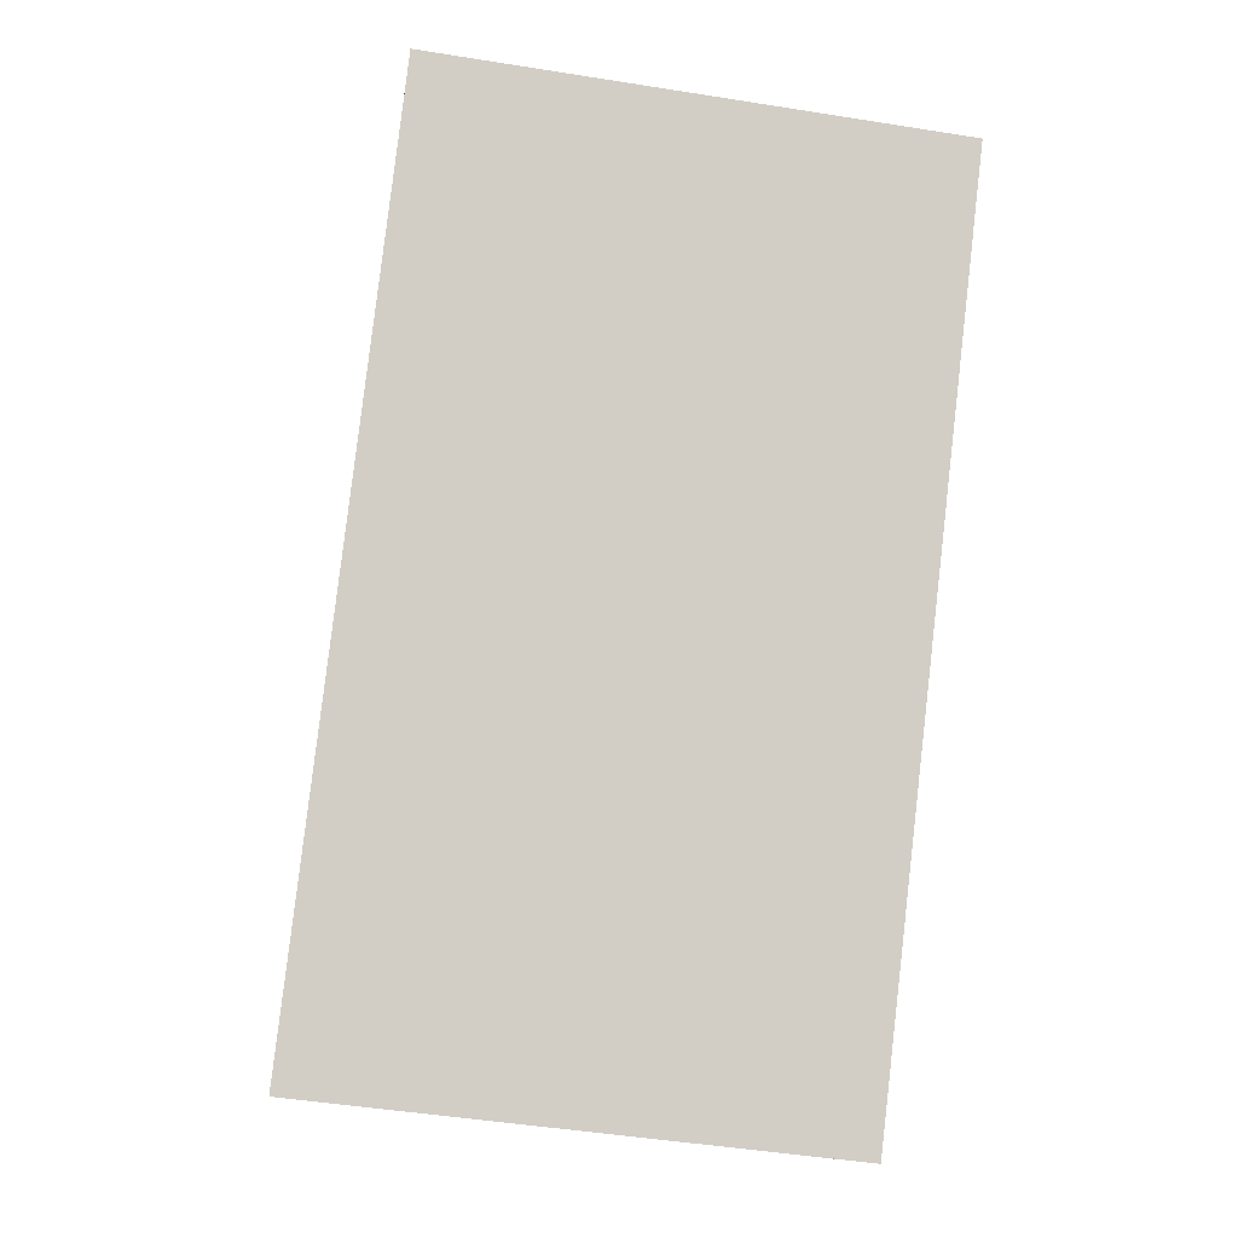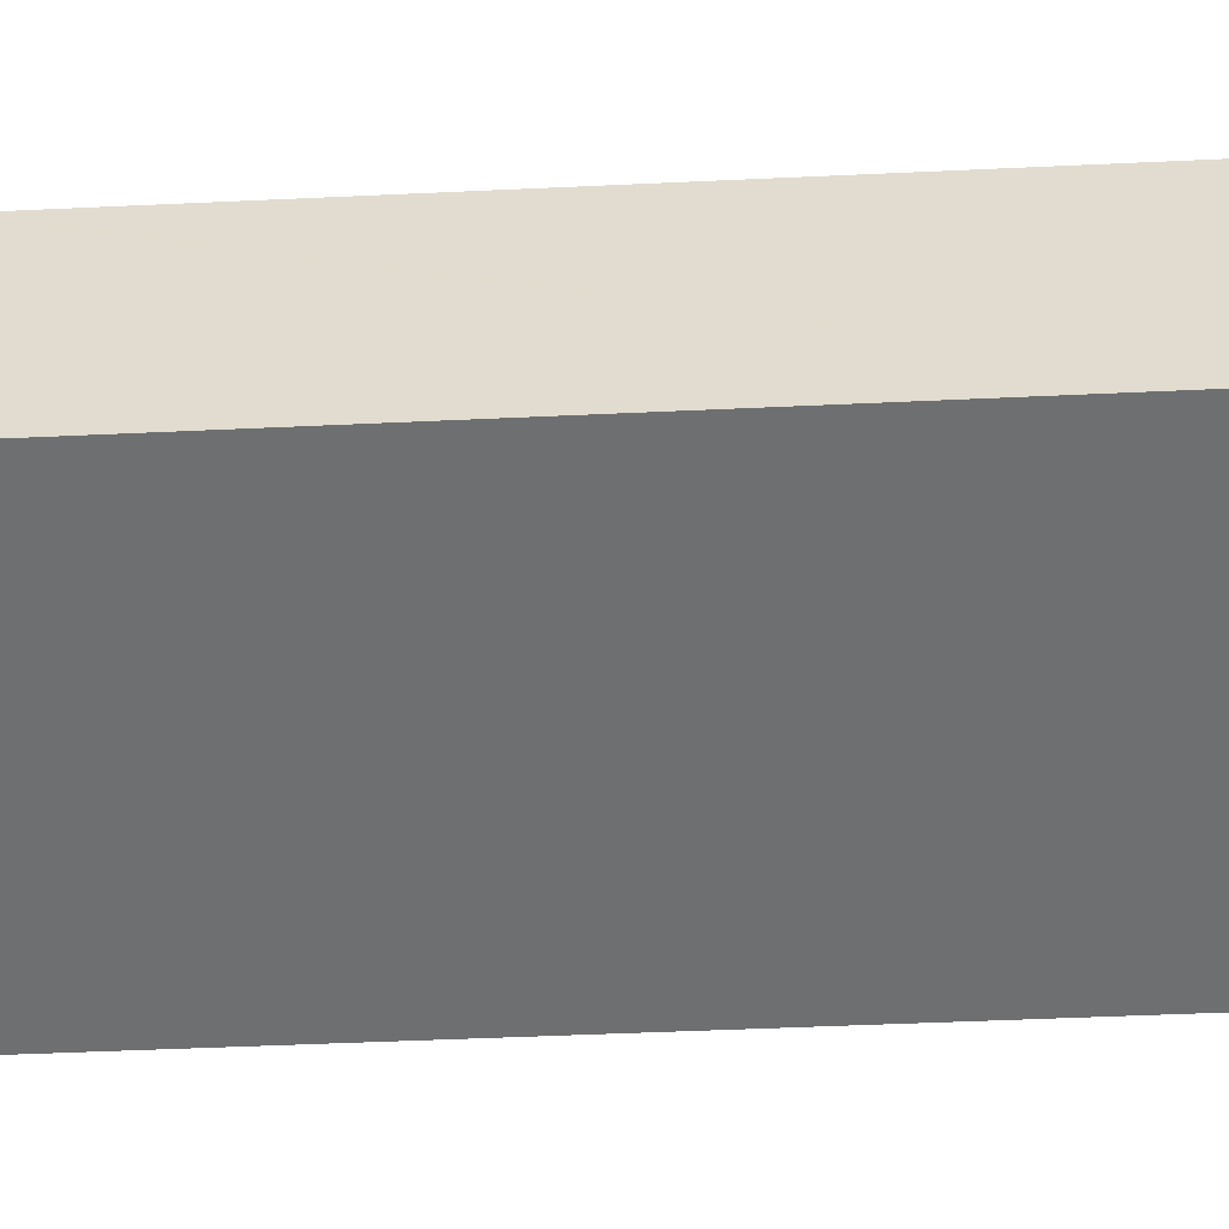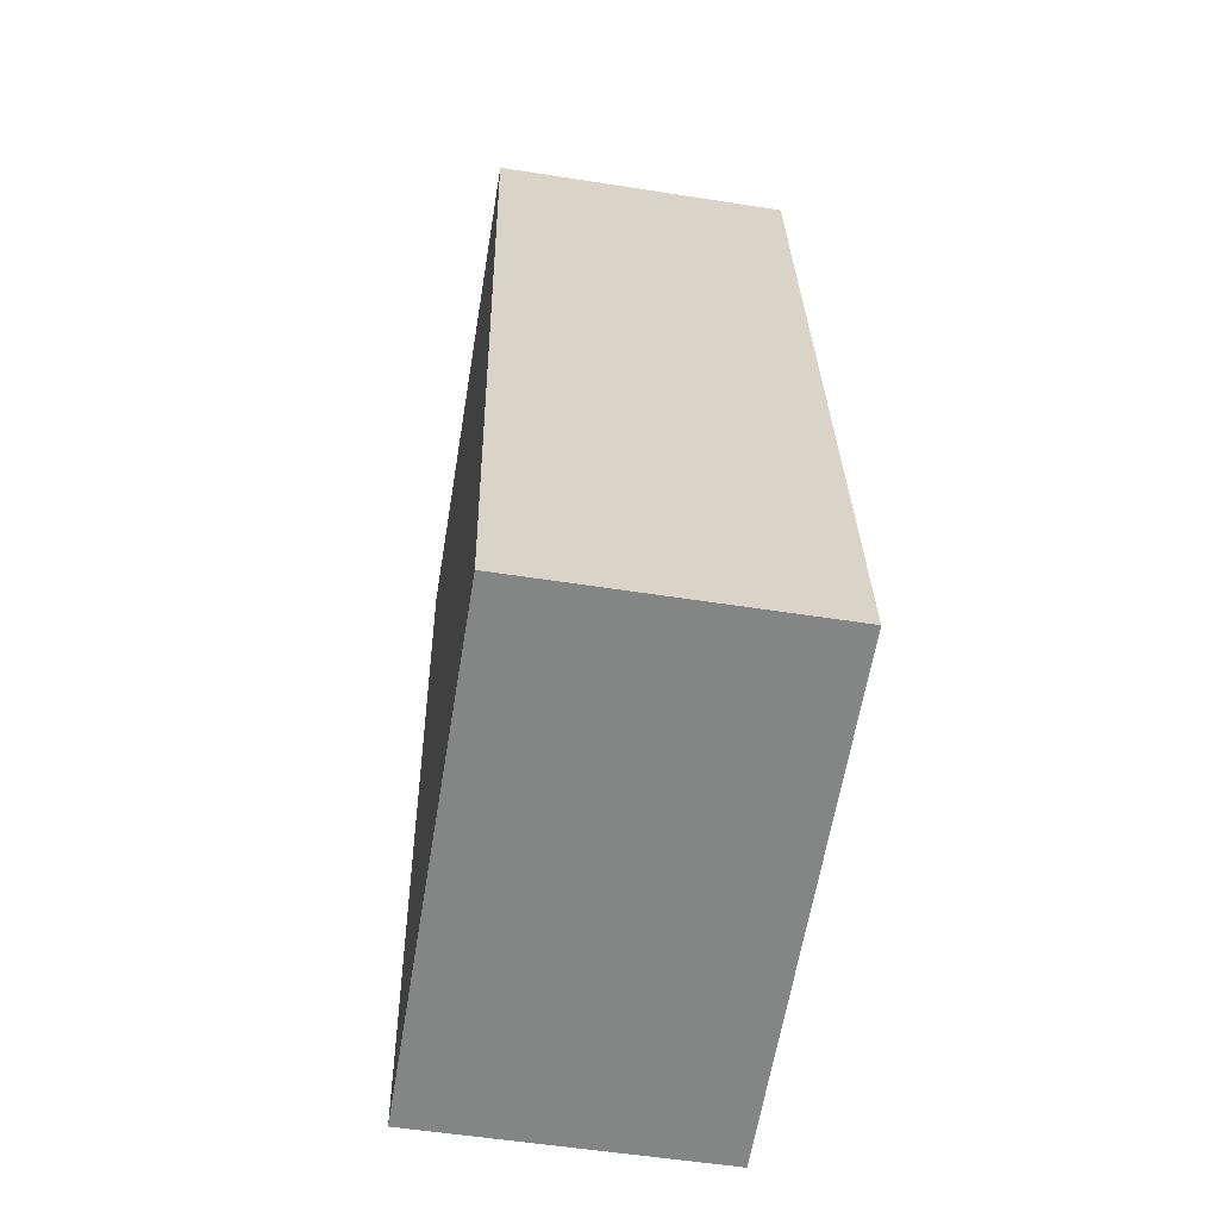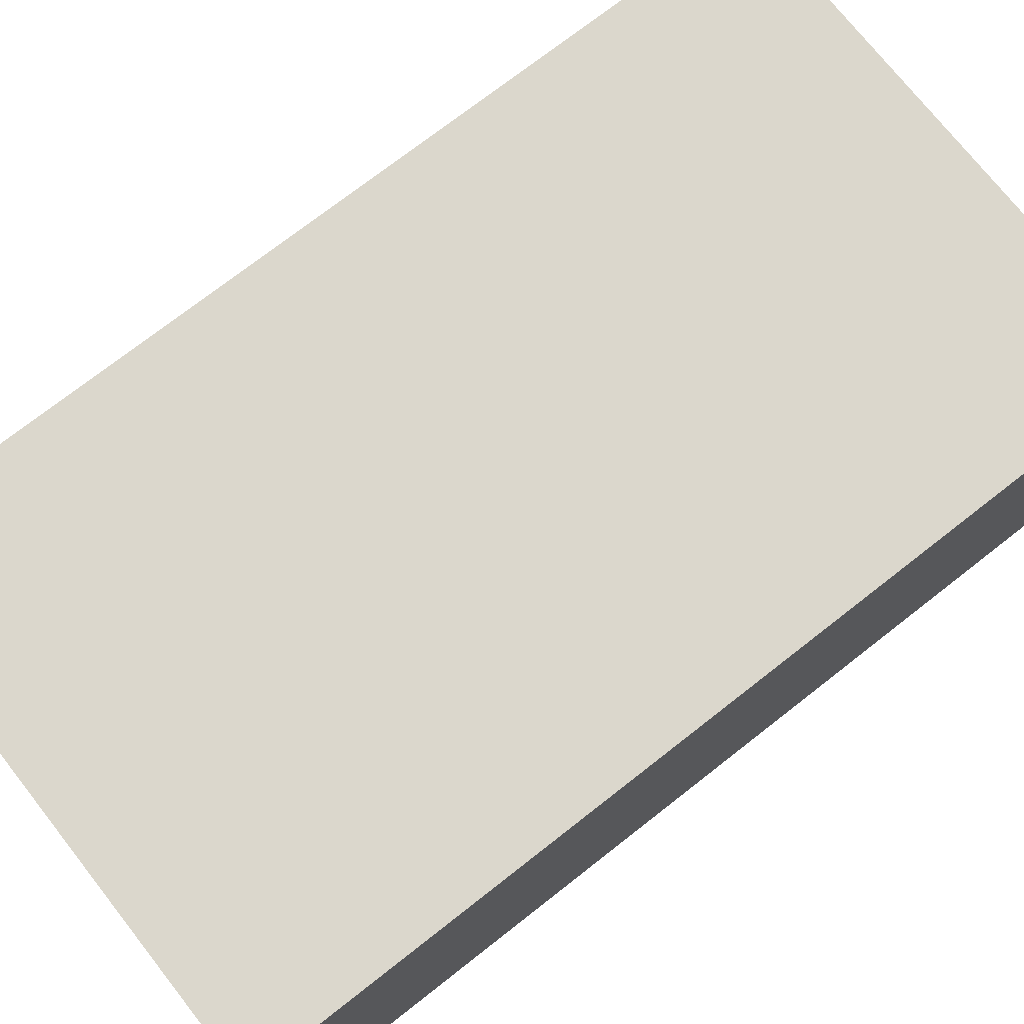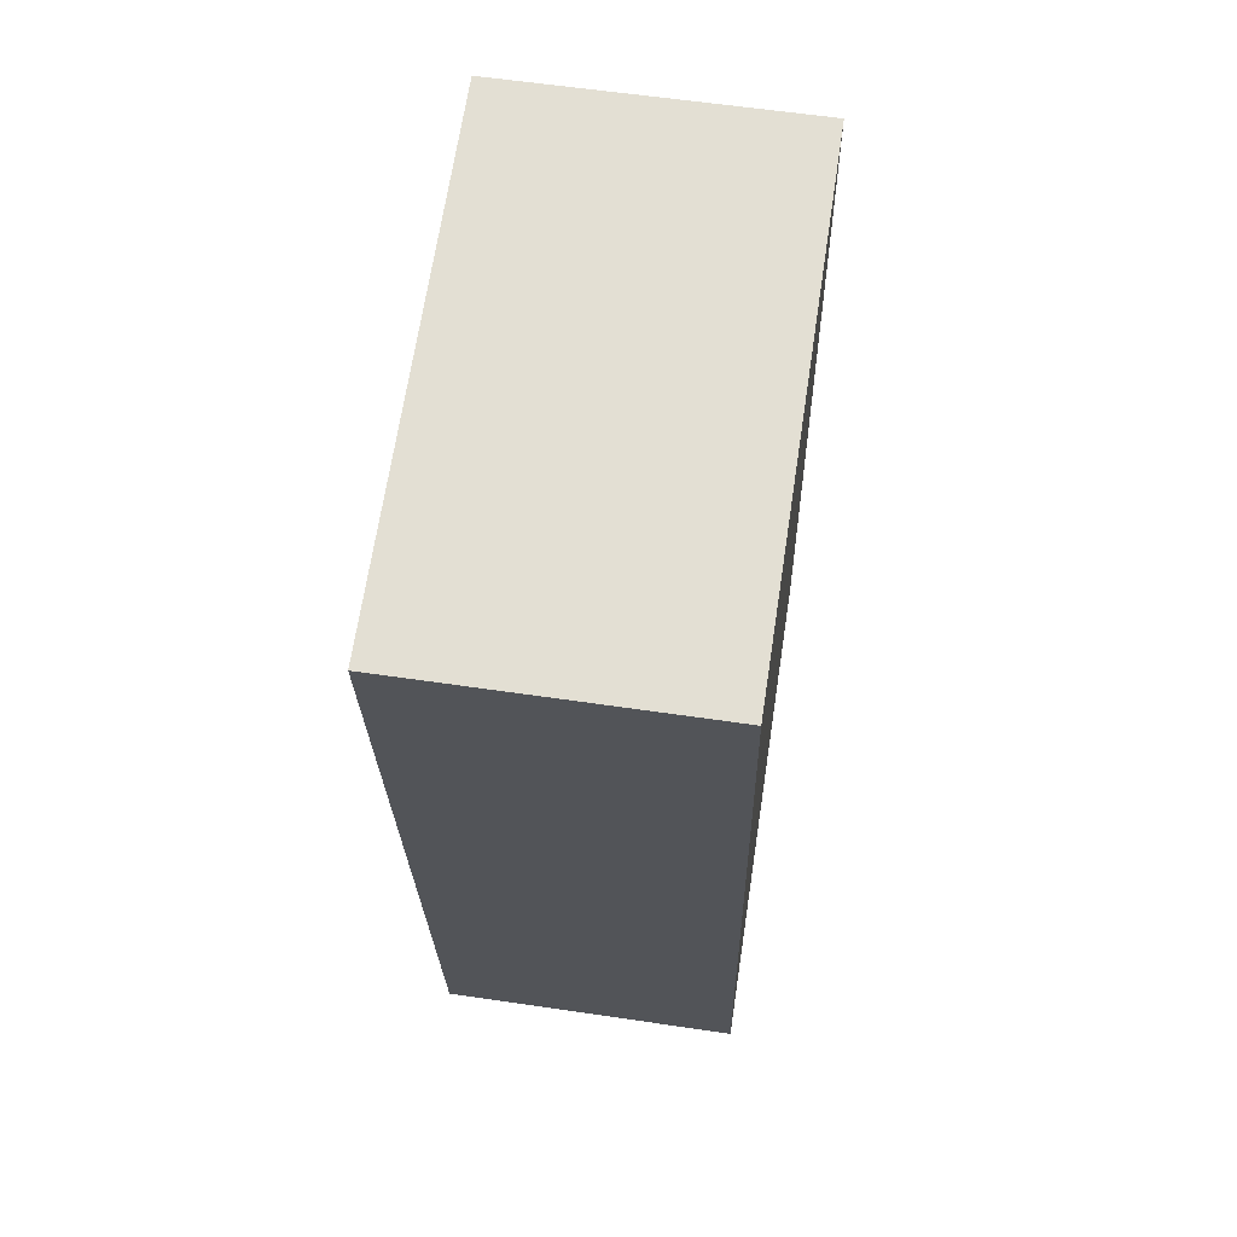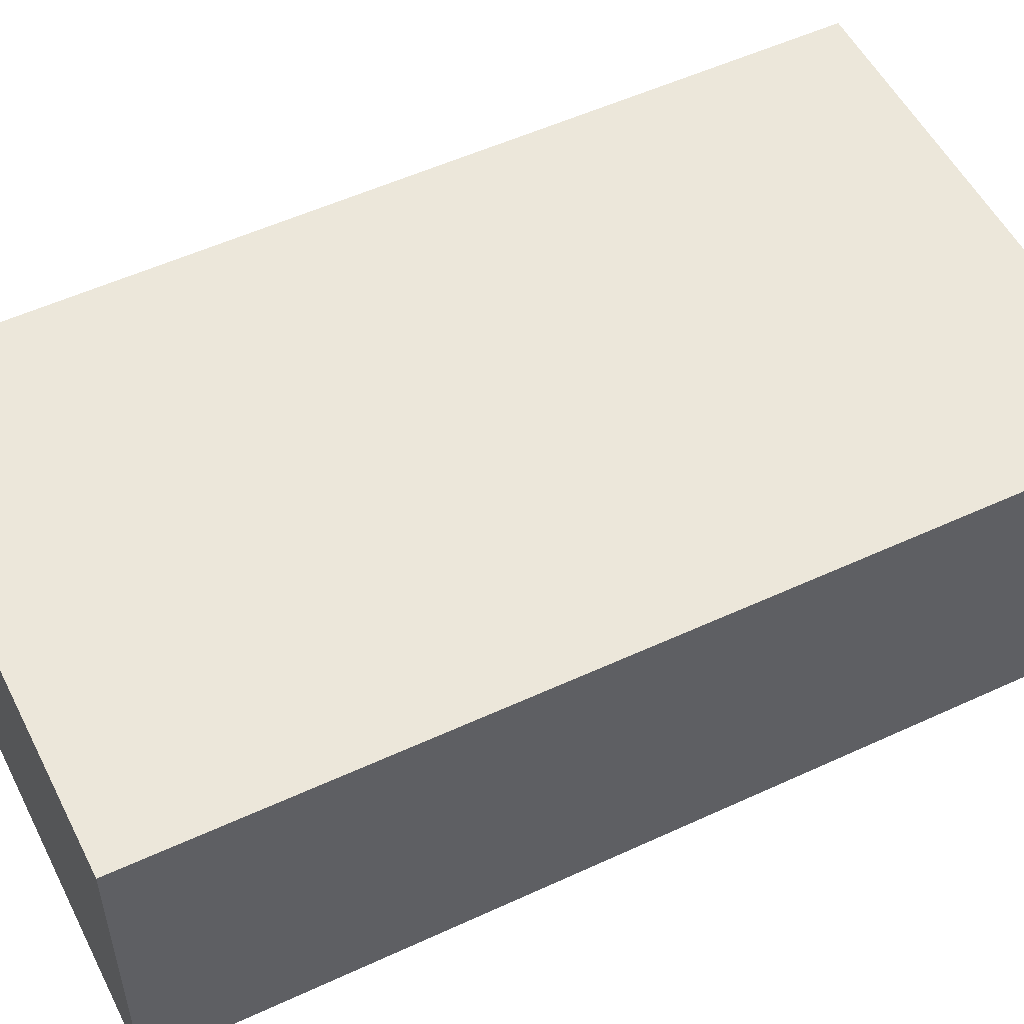
<metadata>
{"format":"obj","ext":"obj","renderer":"f3d","projection":"perspective","resolution":1024,"background":"white","views":[{"elev":-7.3,"azim":172.6,"up":"+Z"},{"elev":-54.5,"azim":86.0,"up":"+Y"},{"elev":-54.9,"azim":80.6,"up":"+Z"},{"elev":73.4,"azim":-134.8,"up":"+Y"},{"elev":60.2,"azim":-81.4,"up":"+Z"},{"elev":53.2,"azim":56.9,"up":"+Y"}]}
</metadata>
<code>
v  0 4.216 2.582e-16
v  8.768 4.216 -11.9
v  1.495 4.216 -12.76
v  7.285 4.216 0.626
v  7.26 4.216 0.842
v  8.768 7.29e-16 -11.9
v  1.495 7.812e-16 -12.76
v  0 0 0
v  7.26 -5.156e-17 0.842
v  7.285 -3.833e-17 0.626
g defaultobject
f 1 2 3
f 2 1 4
f 4 1 5
f 6 3 2
f 3 6 7
f 7 1 3
f 1 7 8
f 8 5 1
f 5 8 9
f 4 6 2
f 6 4 5
f 6 5 10
f 10 5 9
f 10 7 6
f 7 10 8
f 8 10 9

</code>
